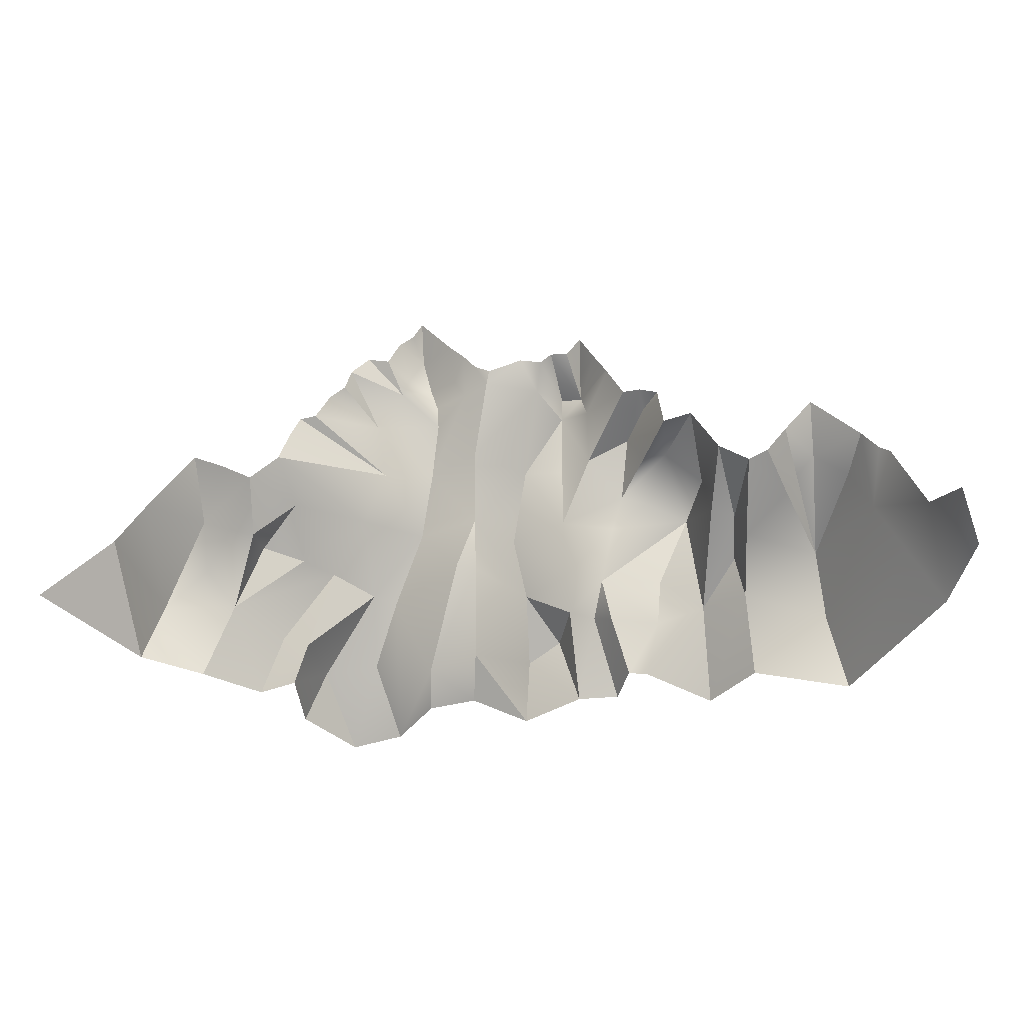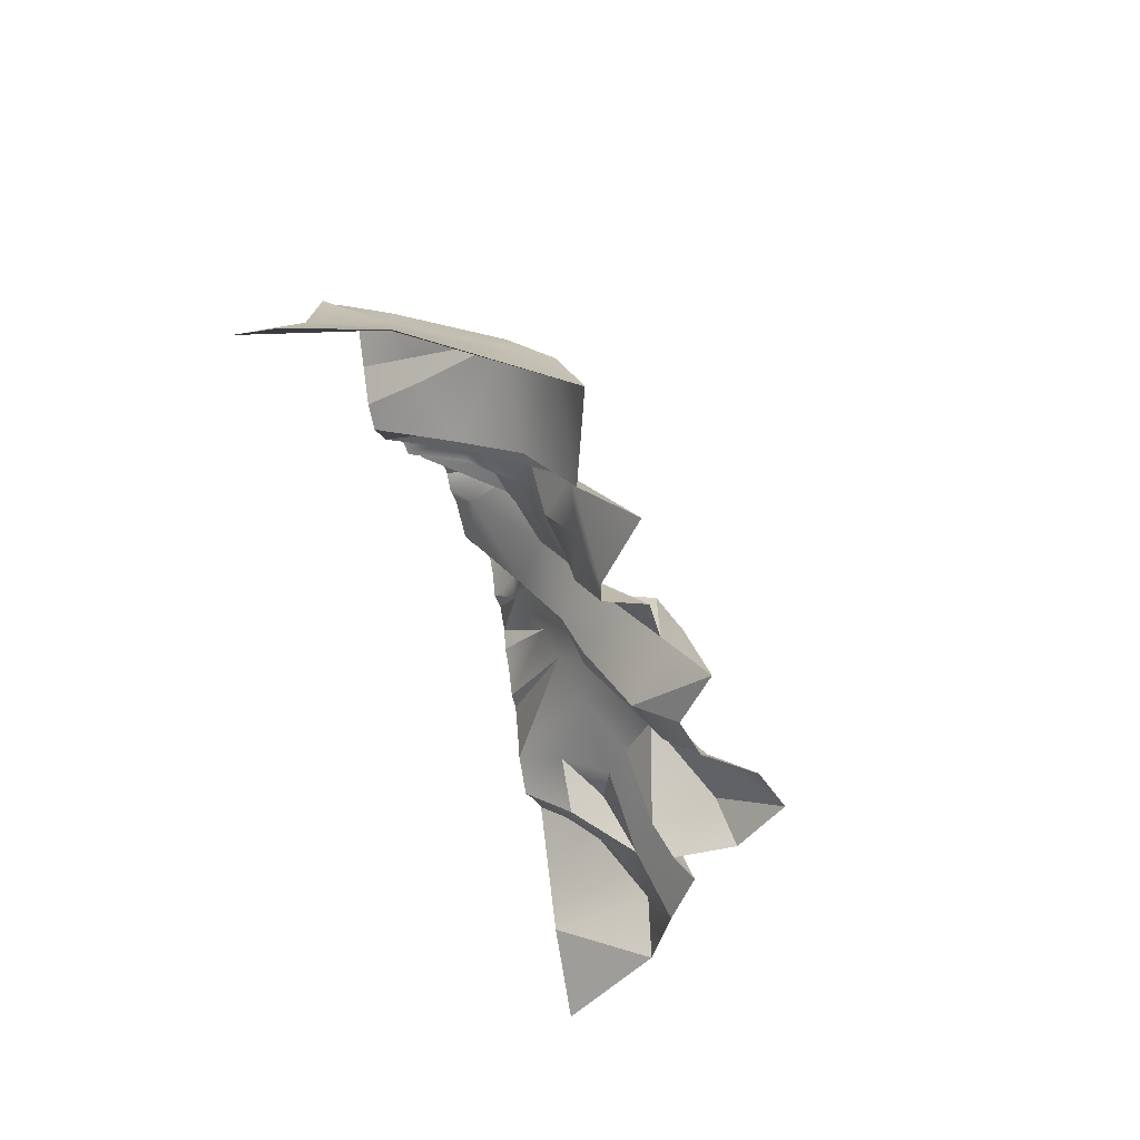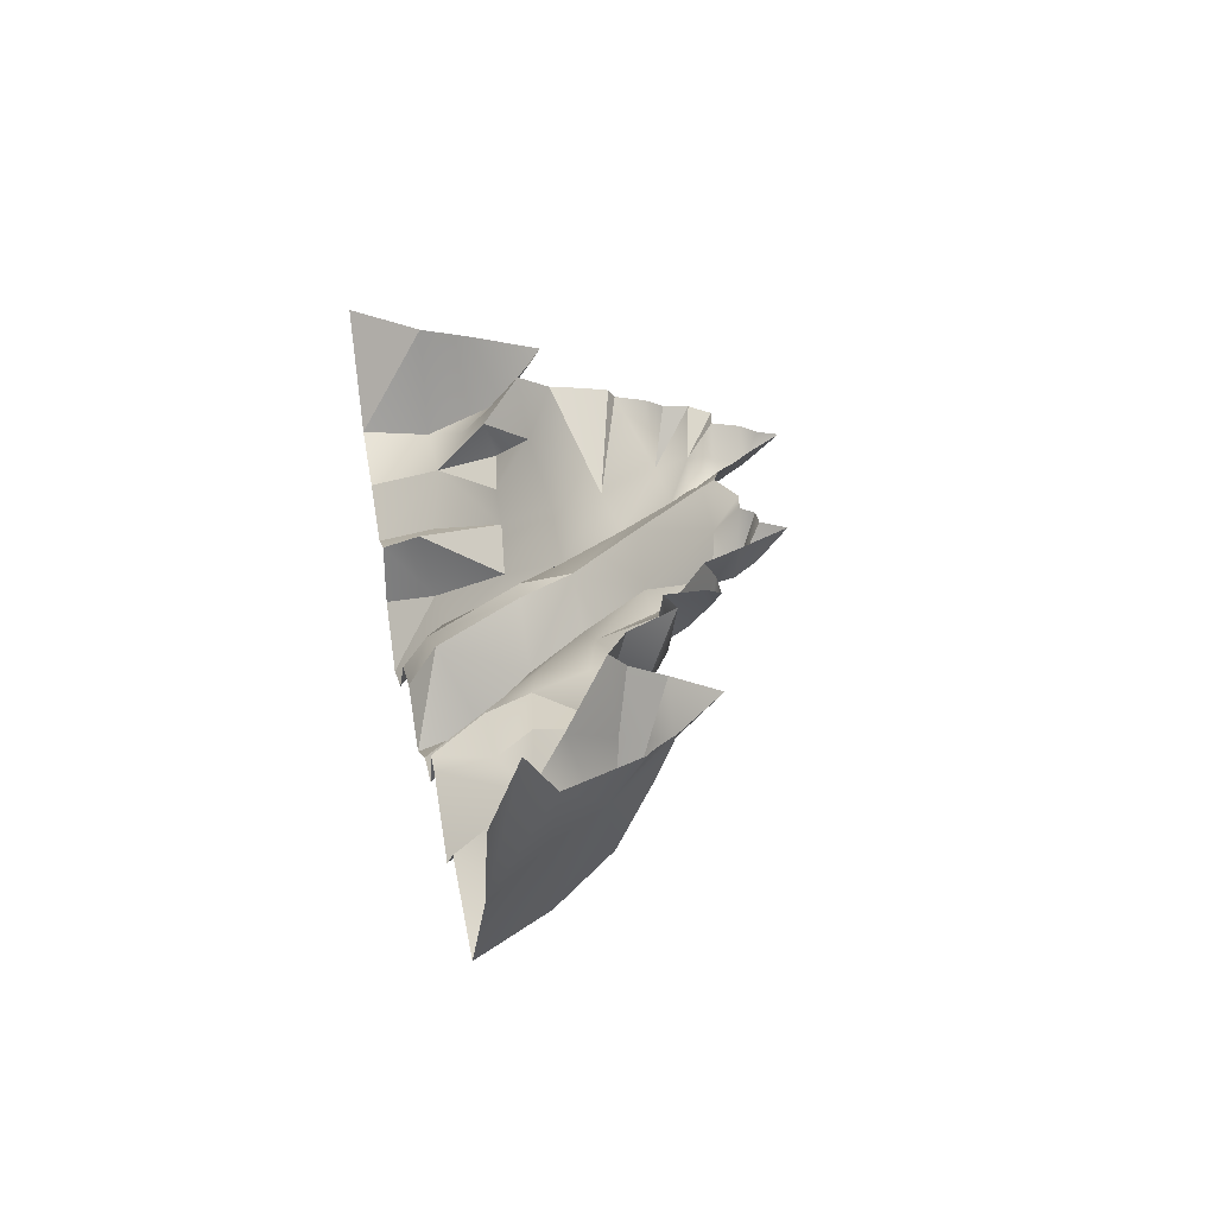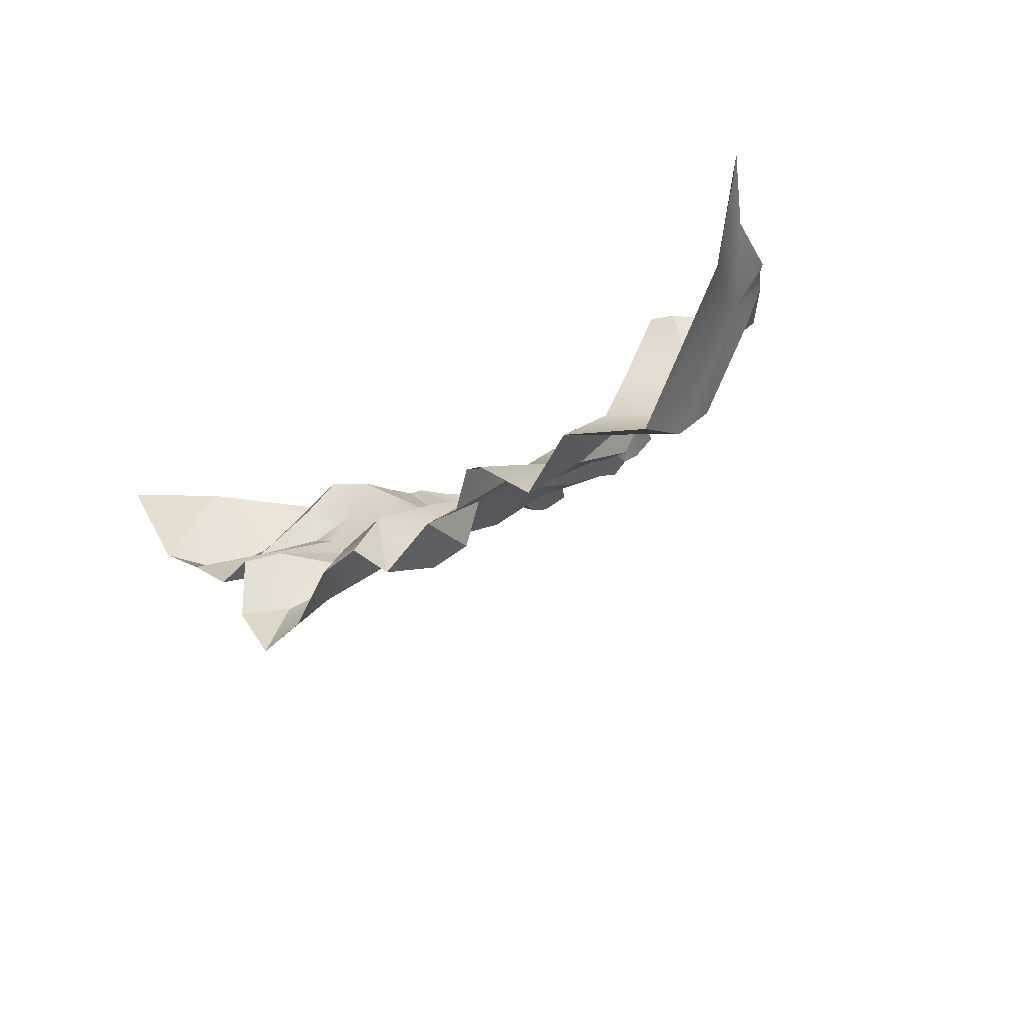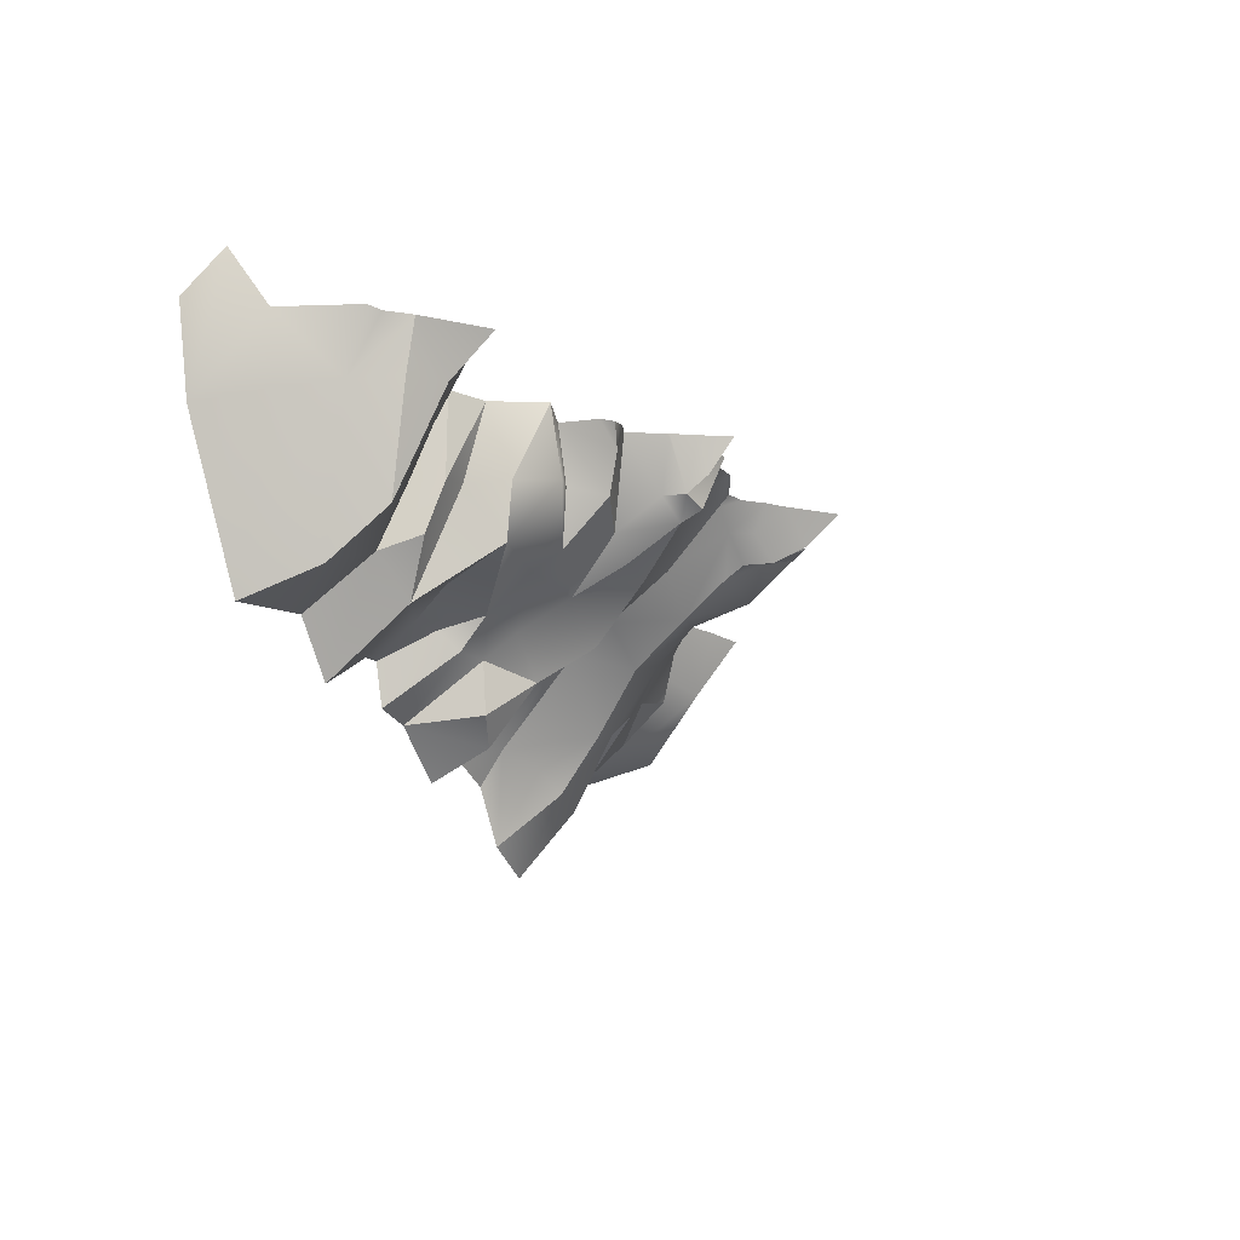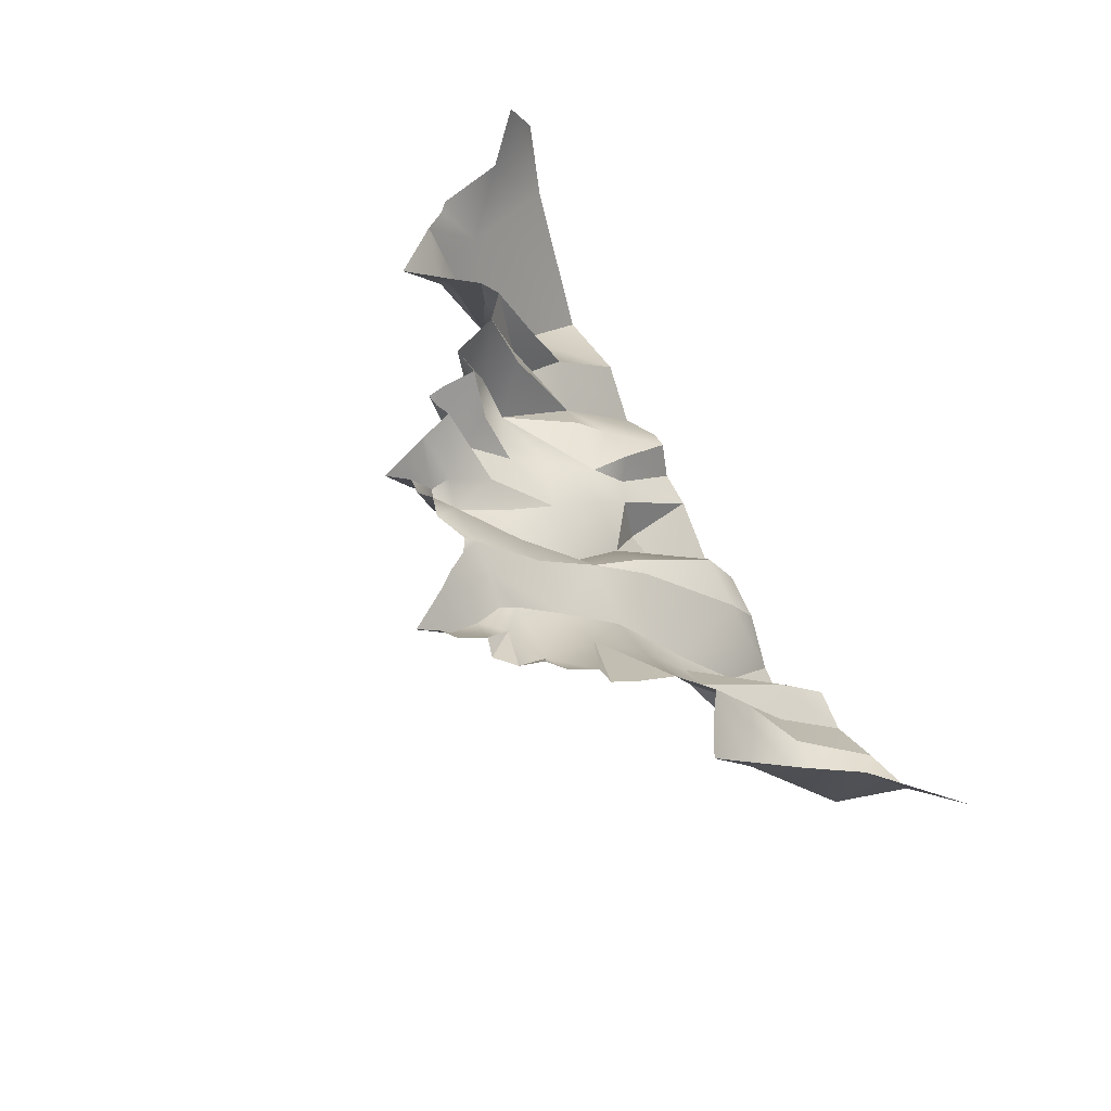
<metadata>
{"format":"obj","ext":"obj","renderer":"f3d","projection":"perspective","resolution":1024,"background":"white","views":[{"elev":-42.8,"azim":4.8,"up":"+Y"},{"elev":-48.1,"azim":104.3,"up":"+Y"},{"elev":31.7,"azim":78.2,"up":"+Z"},{"elev":-26.1,"azim":44.4,"up":"+Z"},{"elev":-25.1,"azim":112.6,"up":"+Z"},{"elev":56.1,"azim":-115.0,"up":"+Z"}]}
</metadata>
<code>
g BG_mountain01
v -283.9 624.8 115.9
v -325.7 615.8 115.9
v -101.6 551.1 -69.78
v -980.2 -0.005371 118.3
v -771.4 -0.005371 -166.3
v -803.5 178.2 118.3
v -156.4 299.1 -313.4
v -260.4 310.2 -220.2
v -328.7 96.35 -270.4
v -140 849.8 115.9
v -189.2 800.7 115.9
v -45.77 766.9 43.49
v 374.5 194.1 -444.2
v 287.1 288.6 -339.9
v 283.5 161.1 -490.2
v 412.8 203 -316.9
v 287.1 288.6 -339.9
v 374.5 194.1 -444.2
v -123.3 699.1 -20.11
v -189.2 800.7 115.9
v -205 737 115.9
v 396.9 823.4 115.9
v 365.6 792.9 115.9
v 419.9 773.4 -27
v -447.4 330.7 -110.9
v -529.3 178.2 -182.6
v -338.2 309.8 -154.5
v -82.53 836.7 115.9
v -140 849.8 115.9
v -45.77 766.9 43.49
v 127.6 -0.005371 -441.4
v 268.4 -0.005371 -552
v 142.4 72.3 -324.6
v 426.6 -0.005371 -459.5
v 412.8 203 -316.9
v 374.5 194.1 -444.2
v 891.9 334.2 -93.55
v 931.7 352.8 115.9
v 853.7 410.2 115.9
v -365.5 -0.005371 -488.5
v -242.5 -0.005371 -638.2
v -306.5 127.3 -449.7
v 809.5 460.3 -76.25
v 853.7 410.2 115.9
v 785.7 541.4 120
v 426.6 -0.005371 -459.5
v 535.3 -0.005371 -457.4
v 481.7 176.1 -317.8
v 412.8 203 -316.9
v 509.4 255.2 -248.9
v 406.9 288.6 -256.8
v 287.1 288.6 -339.9
v 256.7 430.6 -257.4
v 548 389.7 -177.3
v 761.3 427.2 -206.9
v 404.9 431.2 -187.9
v 302.6 577.1 -124.7
v 410.1 577.1 -128
v 416 716.2 -49.37
v 579.6 483.7 -151.9
v 490 577.1 -84.13
v 604.5 612.8 -48.92
v 650.4 473.9 -171.7
v 710.1 539.3 -40.55
v 809.5 460.3 -76.25
v 785.7 541.4 120
v 650.6 522.7 -27
v 709.2 526.1 110.2
v 785.7 541.4 120
v 922.7 -0.005371 -379.7
v 1189 -0.005371 -464.7
v 1143 186.6 -389.3
v 910.3 175.7 -249.4
v 1124 328.9 -264.8
v 919.4 258 -87.27
v 1039 353.4 -29.99
v 931.7 352.8 115.9
v 985.6 382.9 116.7
v 600.5 647.3 115.9
v 490 577.1 -84.13
v 604.5 612.8 -48.92
v 647.4 663.1 106.6
v 656.1 653.6 36.49
v 697.3 665 90.02
v 476.9 755.7 -8.978
v 476.2 811.2 31.34
v 442.3 821.7 115.9
v 482.1 879.4 115.9
v 12.95 987.7 115.9
v 11.59 900.3 41.3
v 99.8 879.9 115.9
v 32.68 817.1 2.115
v 107.7 795.7 54.4
v 139.1 839 115.9
v 138.9 738.5 51.97
v 52.44 746.6 0.8275
v 53.46 699.1 -29.88
v 175.4 789.6 115.9
v 29.95 577.1 -110.2
v 206.4 739 93.2
v 215.9 768.9 115.9
v 162.7 583.8 -35.4
v 154 424.4 -145.5
v -7.074 428.1 -208.5
v 98.59 297.6 -192.2
v -93.2 288.6 -337.7
v 9.054 64.66 -378.2
v -92.26 122.5 -408.2
v -161.9 152.9 -455.9
v -103.4 -0.005371 -596.3
v 1.292 -0.005371 -468.4
v -353.1 549.3 115.9
v -377.5 466.8 115.9
v -101.6 551.1 -69.78
v -325.7 615.8 115.9
v -608.5 369.7 -32.34
v -617.9 484.8 115.9
v -731.6 304.2 118.3
v -727.2 178.2 -171.5
v -803.5 178.2 118.3
v -771.4 -0.005371 -166.3
v 793.5 205 -332.4
v 828.3 345 -73.56
v 761.3 427.2 -206.9
v 809.5 460.3 -76.25
v 853.7 410.2 115.9
v 624 -0.005371 -361.5
v 798.6 -0.005371 -499.1
v 793.5 205 -332.4
v 661.5 142.3 -315
v 572.4 -0.005371 -350.5
v 531.5 137 -276.7
v 509.4 255.2 -248.9
v 674.3 229.5 -238.4
v 761.3 427.2 -206.9
v 674.3 229.5 -238.4
v 761.3 427.2 -206.9
v 793.5 205 -332.4
v 910.3 175.7 -249.4
v 888.4 284.5 -217.8
v 798.6 -0.005371 -499.1
v 922.7 -0.005371 -379.7
v 604.5 612.8 -48.92
v 579.6 483.7 -151.9
v 650.6 522.7 -27
v 709.2 526.1 110.2
v 656.1 653.6 36.49
v 699.1 627.3 104.1
v 697.3 665 90.02
v -615.9 -0.005371 -255.8
v -469.1 -0.005371 -352.7
v -529.3 178.2 -182.6
v -405.8 144.9 -295.7
v -260.4 310.2 -220.2
v -338.2 309.8 -154.5
v -166.1 428.2 -129.4
v -156.4 299.1 -313.4
v -346.1 402.9 -17.46
v -447.4 330.7 -110.9
v -377.5 466.8 115.9
v -452 393.9 115.9
v -457.1 299.8 -16.1
v -101.6 551.1 -69.78
v -7.074 428.1 -208.5
v -93.2 288.6 -337.7
v -161.9 152.9 -455.9
v -306.5 127.3 -449.7
v -242.5 -0.005371 -638.2
v -103.4 -0.005371 -596.3
v 29.95 577.1 -110.2
v -123.3 699.1 -20.11
v -283.9 624.8 115.9
v -246 699.1 115.9
v -205 737 115.9
v 53.46 699.1 -29.88
v -45.77 766.9 43.49
v -189.2 800.7 115.9
v 52.44 746.6 0.8275
v 32.68 817.1 2.115
v -25.25 826.6 46.86
v -82.53 836.7 115.9
v -51.07 905.3 115.9
v 11.59 900.3 41.3
v -11.96 937.5 115.9
v 12.95 987.7 115.9
v -535.1 444.9 115.9
v -617.9 484.8 115.9
v -608.5 369.7 -32.34
v -452 393.9 115.9
v -522.7 316.2 -11.67
v -457.1 299.8 -16.1
v -529.3 178.2 -182.6
v -605 257.1 -115.4
v -727.2 178.2 -171.5
v -615.9 -0.005371 -255.8
v -771.4 -0.005371 -166.3
v -328.7 96.35 -270.4
v -260.4 310.2 -220.2
v -405.8 144.9 -295.7
v -469.1 -0.005371 -352.7
v -368.4 -0.005371 -317.1
v 1124 328.9 -264.8
v 1071 413 -20.94
v 1039 353.4 -29.99
v 985.6 382.9 116.7
v 1042 460.2 116.1
v 482.1 879.4 115.9
v 476.2 811.2 31.34
v 520.9 804.1 115.9
v 476.9 755.7 -8.978
v 553.3 744.4 115.9
v 549.1 741.3 107.5
v 557.3 736.2 115.9
v 491.5 699.1 -9.924
v 600.5 647.3 115.9
v 490 577.1 -84.13
v 416 716.2 -49.37
v 476.9 755.7 -8.978
v 419.9 773.4 -27
v 410.1 577.1 -128
v 404.9 431.2 -187.9
v 351.2 736.5 53.75
v 416 716.2 -49.37
v 419.9 773.4 -27
v 365.6 792.9 115.9
v 307.7 806.3 115.9
v 206.4 739 93.2
v 215.9 768.9 115.9
v 162.7 583.8 -35.4
v 302.6 577.1 -124.7
v 416 716.2 -49.37
v 154 424.4 -145.5
v 256.7 430.6 -257.4
v 287.1 288.6 -339.9
v 151.8 288.5 -201.6
v 142.4 72.3 -324.6
v 283.5 161.1 -490.2
v 268.4 -0.005371 -552
v 476.9 755.7 -8.978
v 442.3 821.7 115.9
v 396.9 823.4 115.9
v 419.9 773.4 -27
v -457.1 299.8 -16.1
v -529.3 178.2 -182.6
v -447.4 330.7 -110.9
v -346.1 402.9 -17.46
v 793.5 205 -332.4
v 888.4 284.5 -217.8
v 891.9 334.2 -93.55
v 828.3 345 -73.56
v 853.7 410.2 115.9
v 1124 328.9 -264.8
v 1213 397.8 -14.32
v 1122 453.1 6.885
v 1245 431.8 110.2
v 1121 562.7 114.2
v 1124 328.9 -264.8
v 1122 453.1 6.885
v 1071 413 -20.94
v 1042 460.2 116.1
v 1121 562.7 114.2
v 154 424.4 -145.5
v 98.59 297.6 -192.2
v 151.8 288.5 -201.6
v 9.054 64.66 -378.2
v 142.4 72.3 -324.6
v 127.6 -0.005371 -441.4
v 1.292 -0.005371 -468.4
v 268.4 -0.005371 -552
v 426.6 -0.005371 -459.5
v 283.5 161.1 -490.2
v 374.5 194.1 -444.2
v -368.4 -0.005371 -317.1
v -365.5 -0.005371 -488.5
v -306.5 127.3 -449.7
v -328.7 96.35 -270.4
v -156.4 299.1 -313.4
v 910.3 175.7 -249.4
v 891.9 334.2 -93.55
v 888.4 284.5 -217.8
v 919.4 258 -87.27
v 931.7 352.8 115.9
v 535.3 -0.005371 -457.4
v 572.4 -0.005371 -350.5
v 531.5 137 -276.7
v 481.7 176.1 -317.8
v 509.4 255.2 -248.9
v 1430 -0.005371 -111.8
v 1493 -0.005371 114.7
v 1451 78.85 249.7
v 1391 160.3 111
v 1336 152.3 -54.9
v 1268 282.4 -28.93
v 1189 -0.005371 -464.7
v 1143 186.6 -389.3
v 1315 351.4 115.3
v 1124 328.9 -264.8
v 1287 374.3 110.2
v 1213 397.8 -14.32
v 1245 431.8 110.2
g BG_mountain01_0
f 3 2 1
f 6 5 4
f 9 8 7
f 12 11 10
f 15 14 13
f 18 17 16
f 21 20 19
f 24 23 22
f 27 26 25
f 30 29 28
f 33 32 31
f 36 35 34
f 39 38 37
f 42 41 40
f 45 44 43
f 48 47 46
f 48 46 49
f 50 48 49
f 50 49 51
f 52 51 49
f 53 51 52
f 54 50 51
f 55 50 54
f 53 56 51
f 54 51 56
f 57 56 53
f 57 58 56
f 59 58 57
f 60 54 56
f 60 56 61
f 62 60 61
f 54 63 55
f 54 60 63
f 64 55 63
f 64 63 60
f 64 65 55
f 64 66 65
f 67 64 60
f 67 68 64
f 68 69 64
f 72 71 70
f 72 70 73
f 74 72 73
f 74 73 75
f 76 74 75
f 76 75 77
f 78 76 77
f 81 80 79
f 79 82 81
f 82 83 81
f 82 84 83
f 87 86 85
f 87 88 86
f 91 90 89
f 91 92 90
f 93 92 91
f 91 94 93
f 94 95 93
f 93 96 92
f 95 96 93
f 95 97 96
f 94 98 95
f 95 99 97
f 98 100 95
f 98 101 100
f 95 100 102
f 95 102 99
f 103 99 102
f 103 104 99
f 105 104 103
f 105 106 104
f 107 106 105
f 107 108 106
f 108 109 106
f 108 110 109
f 108 107 110
f 107 111 110
f 114 113 112
f 114 112 115
f 118 117 116
f 118 116 119
f 118 119 120
f 120 119 121
f 124 123 122
f 124 125 123
f 125 126 123
f 129 128 127
f 129 127 130
f 130 127 131
f 130 131 132
f 130 132 133
f 129 130 134
f 135 129 134
f 136 130 133
f 137 136 133
f 140 139 138
f 139 141 138
f 139 142 141
f 145 144 143
f 146 145 143
f 143 147 146
f 147 148 146
f 147 149 148
f 152 151 150
f 152 153 151
f 152 154 153
f 155 154 152
f 155 156 154
f 156 157 154
f 156 155 158
f 155 159 158
f 160 156 158
f 160 158 161
f 162 161 158
f 160 163 156
f 157 156 164
f 163 164 156
f 157 164 165
f 157 165 166
f 167 157 166
f 167 166 168
f 169 168 166
f 163 170 164
f 171 170 163
f 171 163 172
f 171 172 173
f 174 171 173
f 171 175 170
f 176 175 171
f 177 176 171
f 176 178 175
f 176 179 178
f 176 180 179
f 176 181 180
f 180 181 182
f 180 183 179
f 180 182 183
f 182 184 183
f 184 185 183
f 188 187 186
f 188 186 189
f 190 188 189
f 190 189 191
f 190 191 192
f 190 193 188
f 193 190 192
f 188 193 194
f 193 192 194
f 194 192 195
f 194 195 196
f 199 198 197
f 199 197 200
f 197 201 200
f 204 203 202
f 204 205 203
f 205 206 203
f 209 208 207
f 209 210 208
f 209 211 210
f 211 212 210
f 212 211 213
f 212 214 210
f 212 213 214
f 213 215 214
f 215 216 214
f 217 214 216
f 218 214 217
f 218 217 219
f 217 216 220
f 220 216 221
f 224 223 222
f 224 222 225
f 226 225 222
f 226 222 227
f 228 226 227
f 227 222 229
f 222 230 229
f 222 231 230
f 232 229 230
f 232 230 233
f 232 233 234
f 232 234 235
f 234 236 235
f 236 234 237
f 236 237 238
f 241 240 239
f 242 241 239
f 245 244 243
f 245 243 246
f 249 248 247
f 250 249 247
f 250 251 249
f 254 253 252
f 254 255 253
f 254 256 255
f 259 258 257
f 259 260 258
f 260 261 258
f 264 263 262
f 264 265 263
f 264 266 265
f 265 266 267
f 265 267 268
f 271 270 269
f 271 272 270
f 275 274 273
f 276 275 273
f 275 276 277
f 280 279 278
f 279 281 278
f 279 282 281
f 285 284 283
f 286 285 283
f 286 287 285
f 290 289 288
f 291 290 288
f 292 291 288
f 293 291 292
f 292 288 294
f 292 294 295
f 293 292 295
f 293 296 291
f 293 295 297
f 293 298 296
f 293 297 299
f 293 300 298
f 293 299 300

</code>
